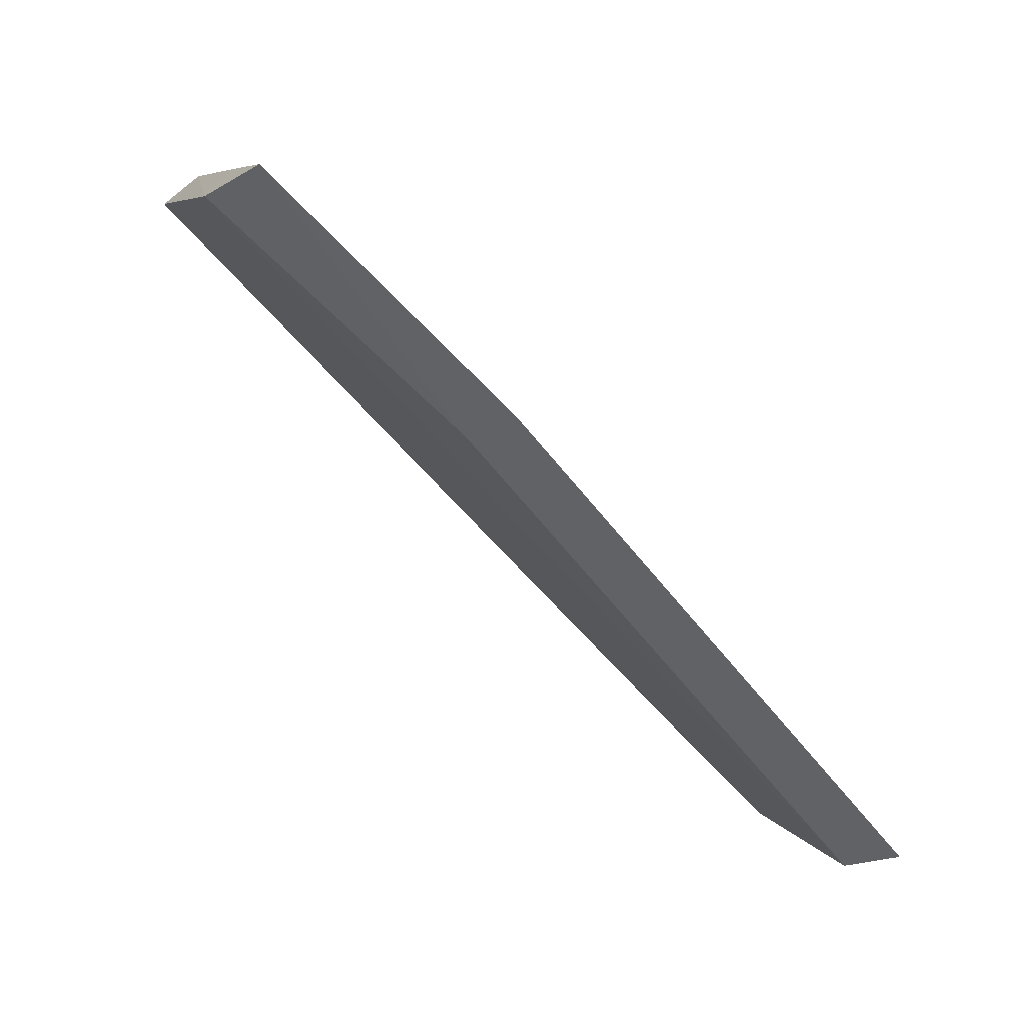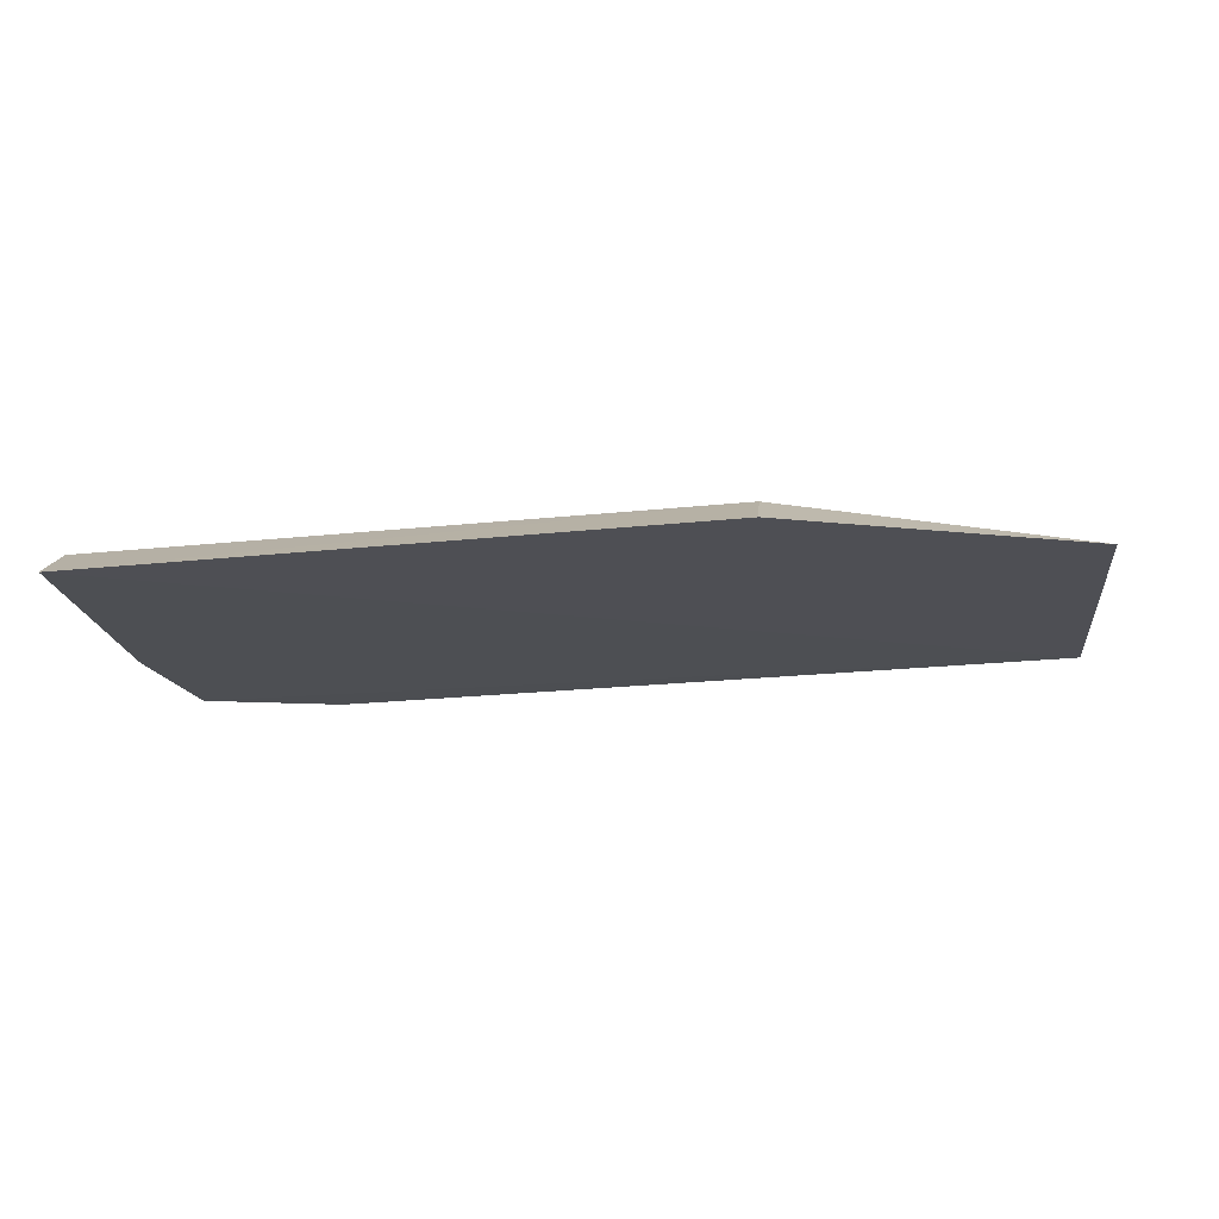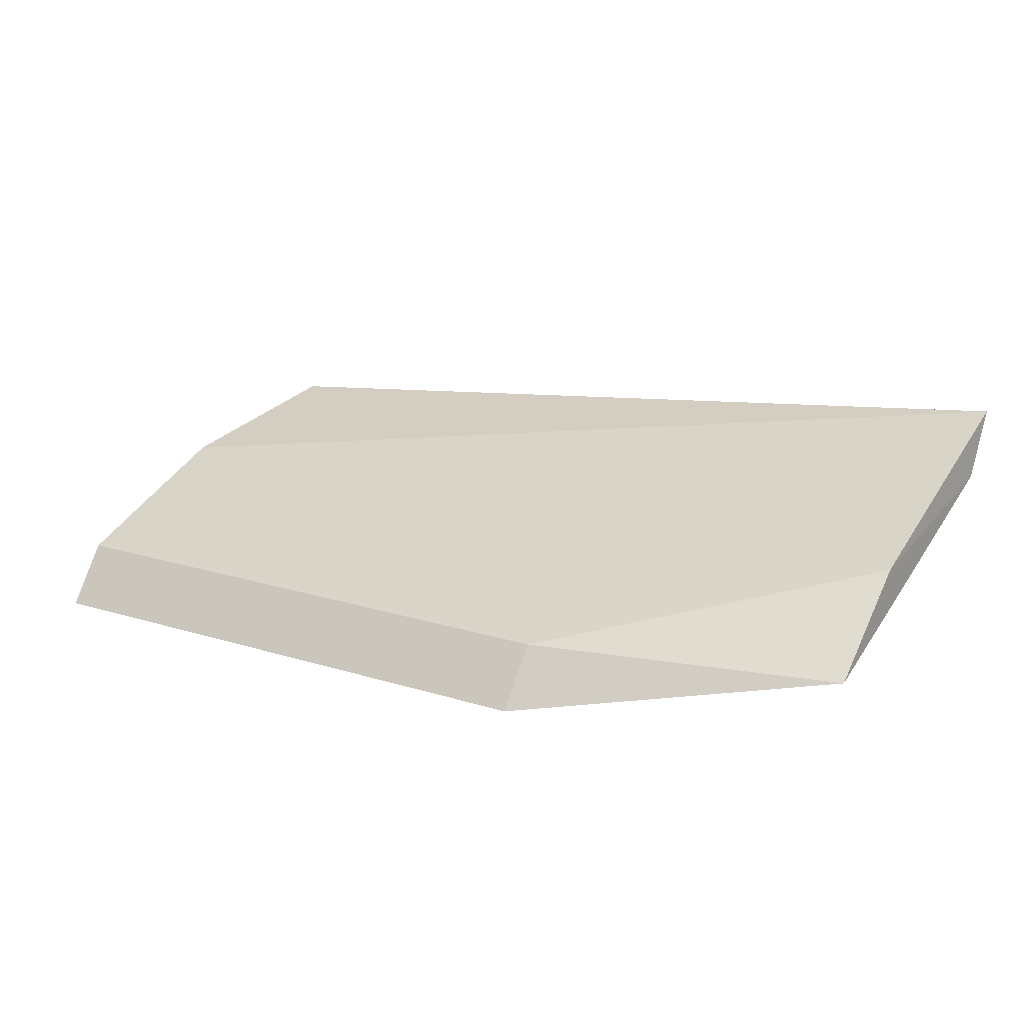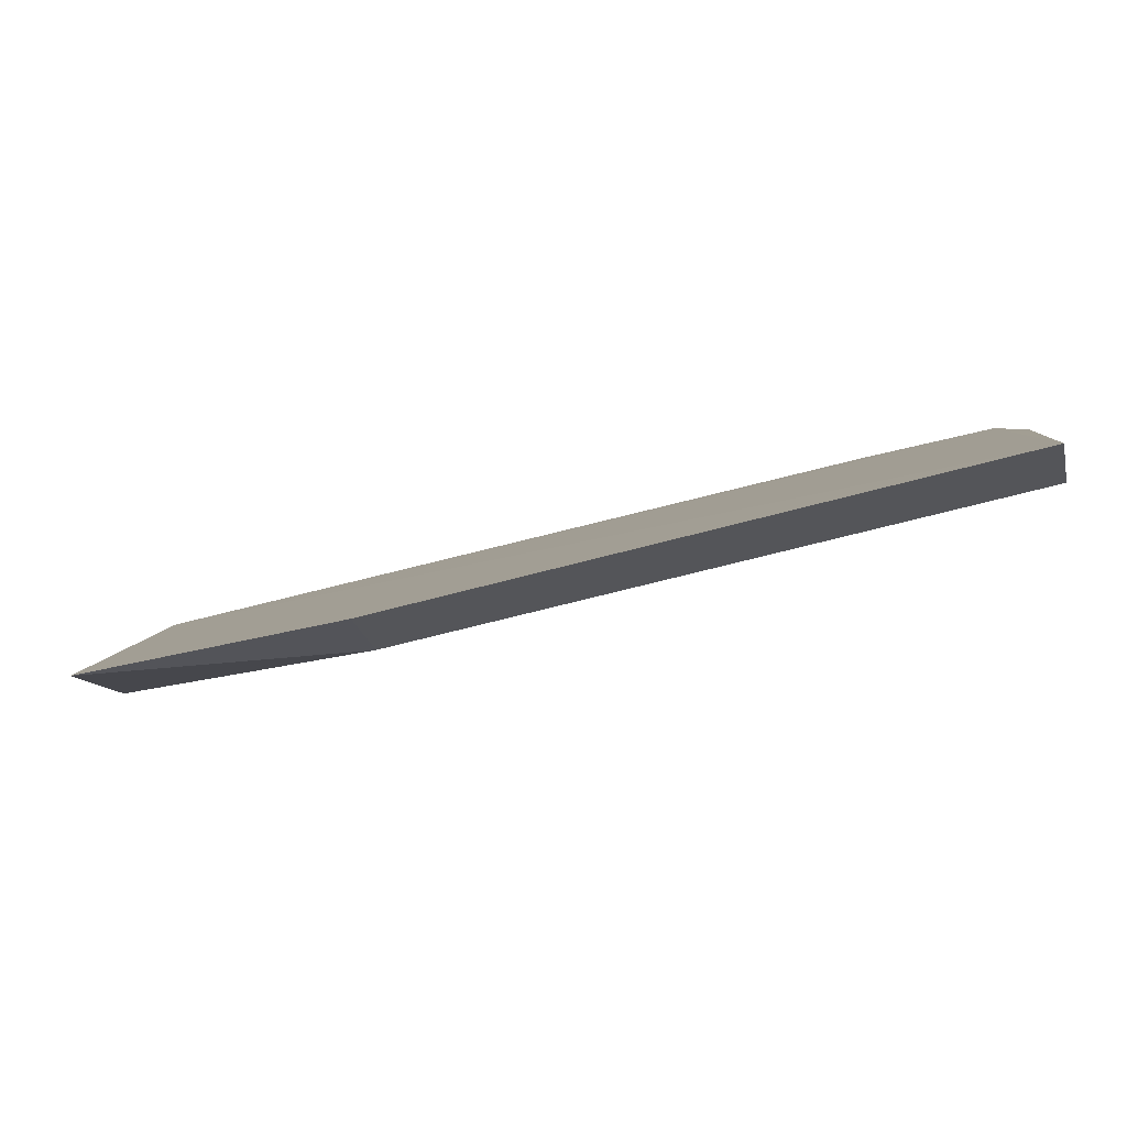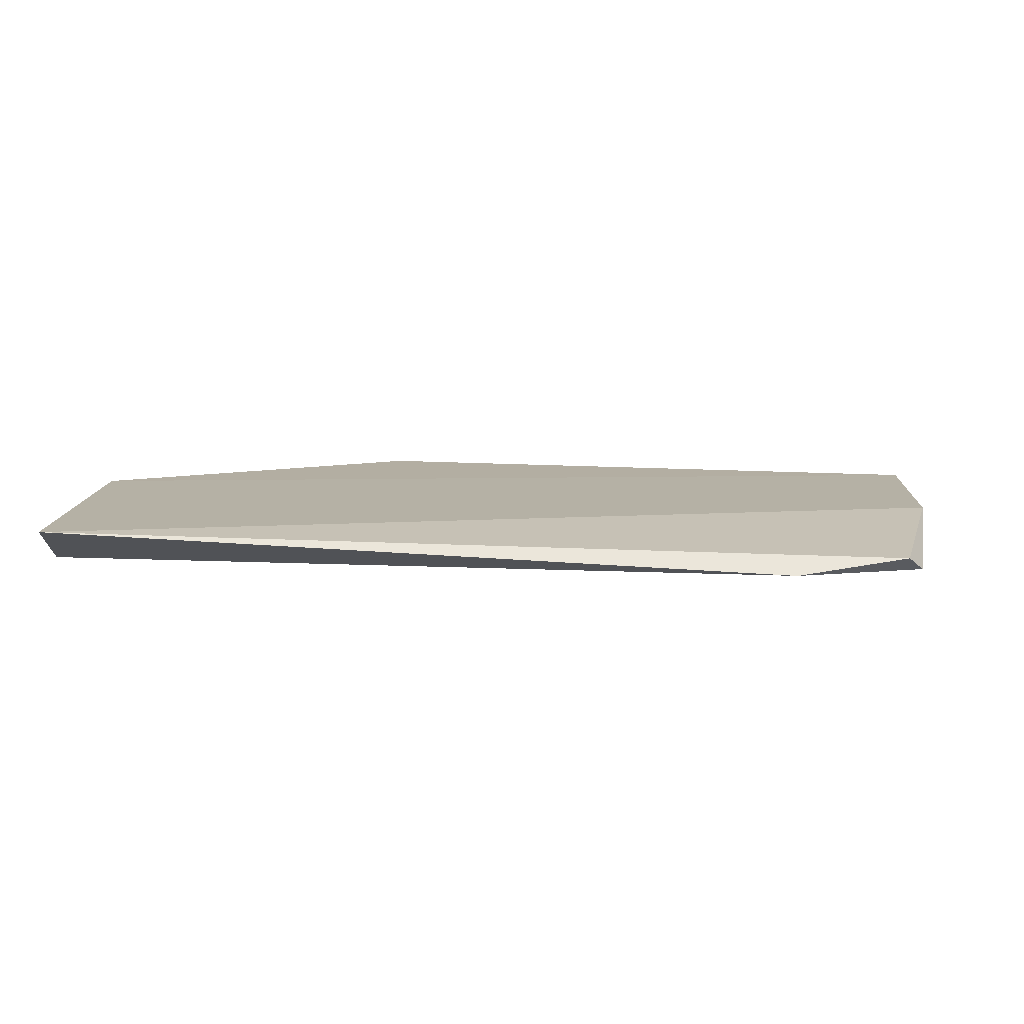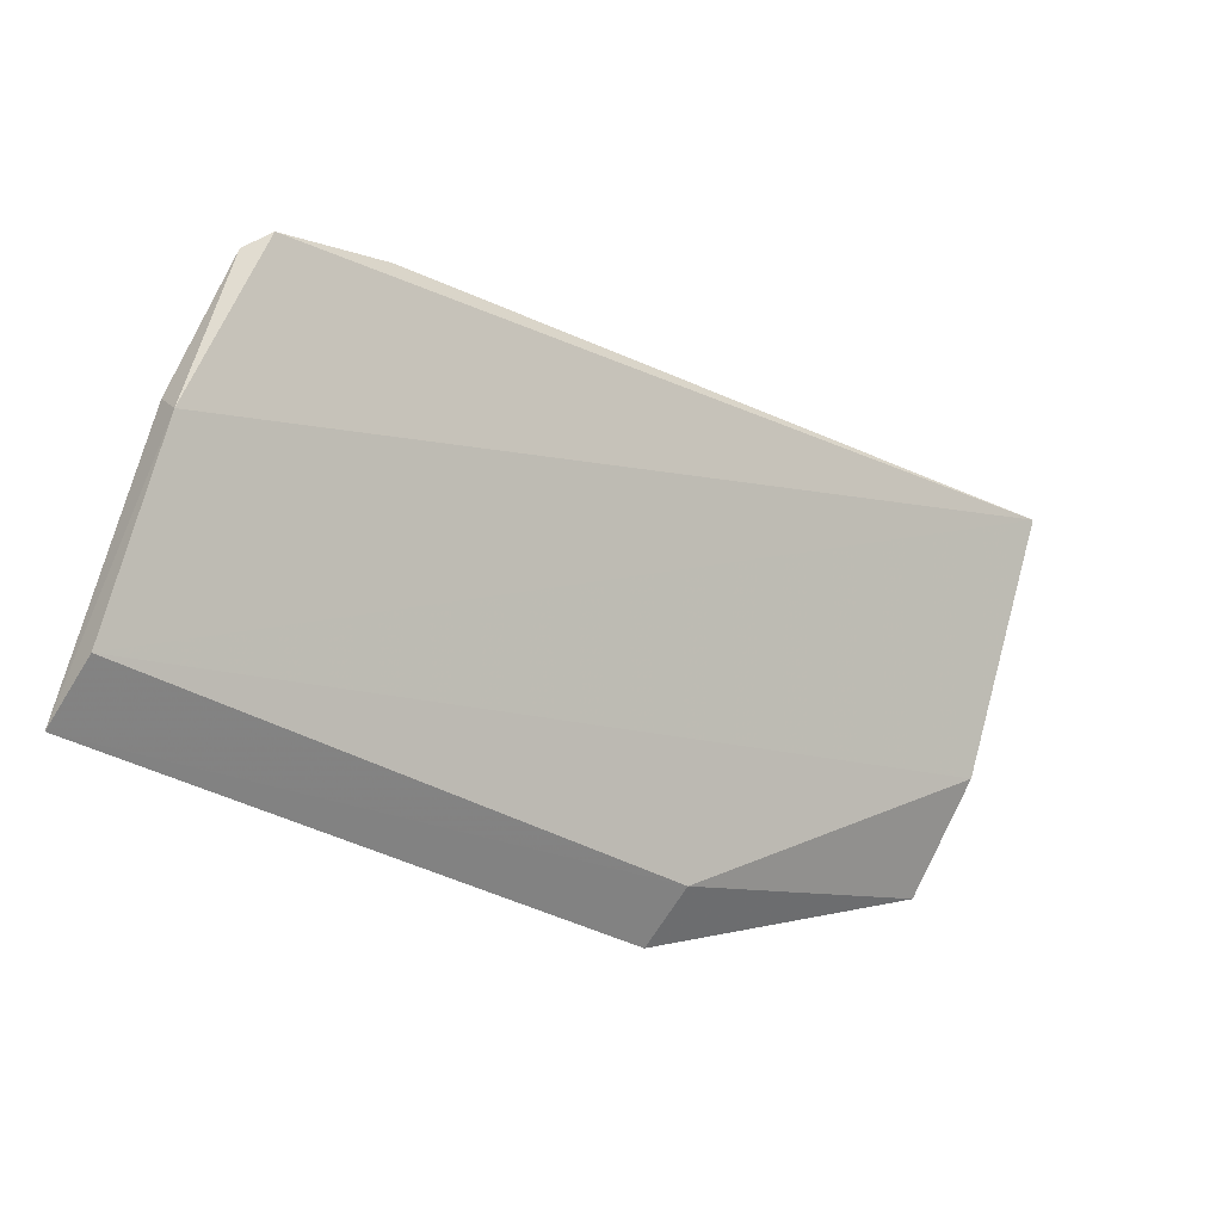
<metadata>
{"format":"obj","ext":"obj","renderer":"f3d","projection":"perspective","resolution":1024,"background":"white","views":[{"elev":-66.5,"azim":-50.6,"up":"+Z"},{"elev":-42.5,"azim":-173.4,"up":"+Y"},{"elev":15.6,"azim":-146.0,"up":"+Y"},{"elev":-60.2,"azim":16.1,"up":"+Z"},{"elev":35.8,"azim":3.4,"up":"+Y"},{"elev":-32.8,"azim":139.2,"up":"+Z"}]}
</metadata>
<code>
v 0.1439 -0.04642 -0.08213
v 0.144 -0.04042 -0.07796
v 0.1417 -0.02908 -0.04426
v 0.05301 -0.021 -0.03446
v 0.0529 -0.041 -0.06937
v 0.144 -0.03223 -0.05971
v 0.08335 -0.04068 -0.07782
v 0.05277 -0.02726 -0.03862
v 0.14 -0.02681 -0.04301
v 0.1438 -0.03492 -0.05712
v 0.0834 -0.04654 -0.08184
v 0.05285 -0.03225 -0.05951
v 0.1284 -0.02696 -0.03958
v 0.05281 -0.03535 -0.05675
f 6 2 4
f 6 1 2
f 7 2 1
f 8 1 3
f 9 6 4
f 9 3 6
f 10 6 3
f 10 3 1
f 10 1 6
f 11 7 1
f 11 5 7
f 11 8 5
f 11 1 8
f 12 7 5
f 12 4 2
f 12 2 7
f 12 8 4
f 13 8 3
f 13 4 8
f 13 9 4
f 13 3 9
f 14 12 5
f 14 5 8
f 14 8 12

</code>
